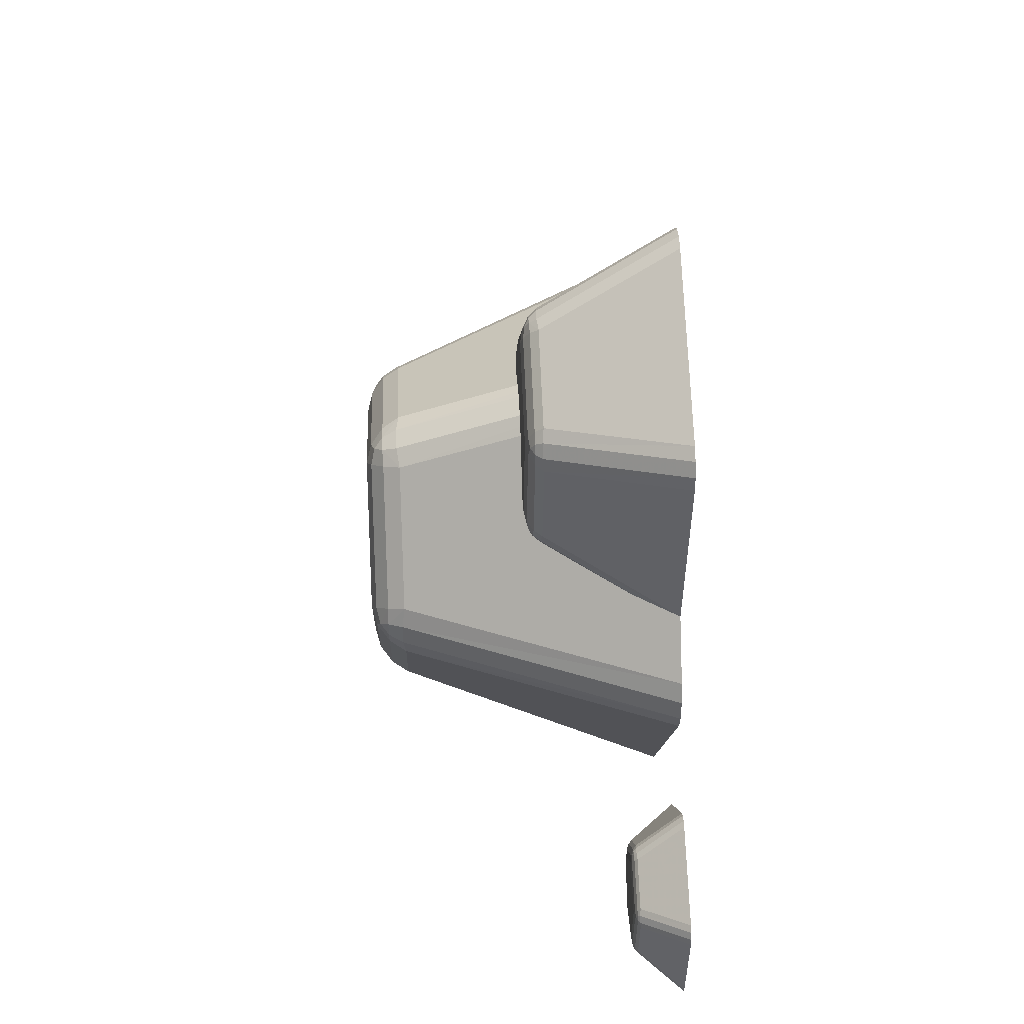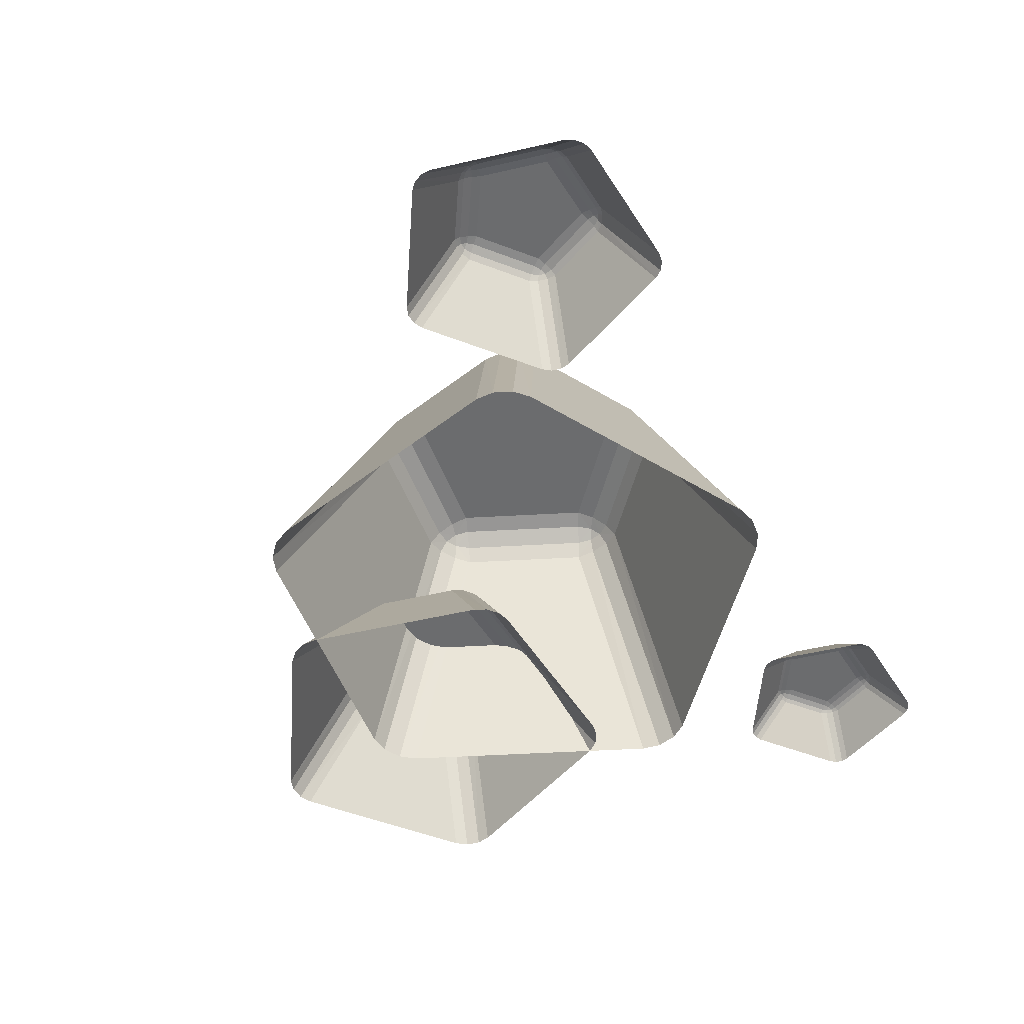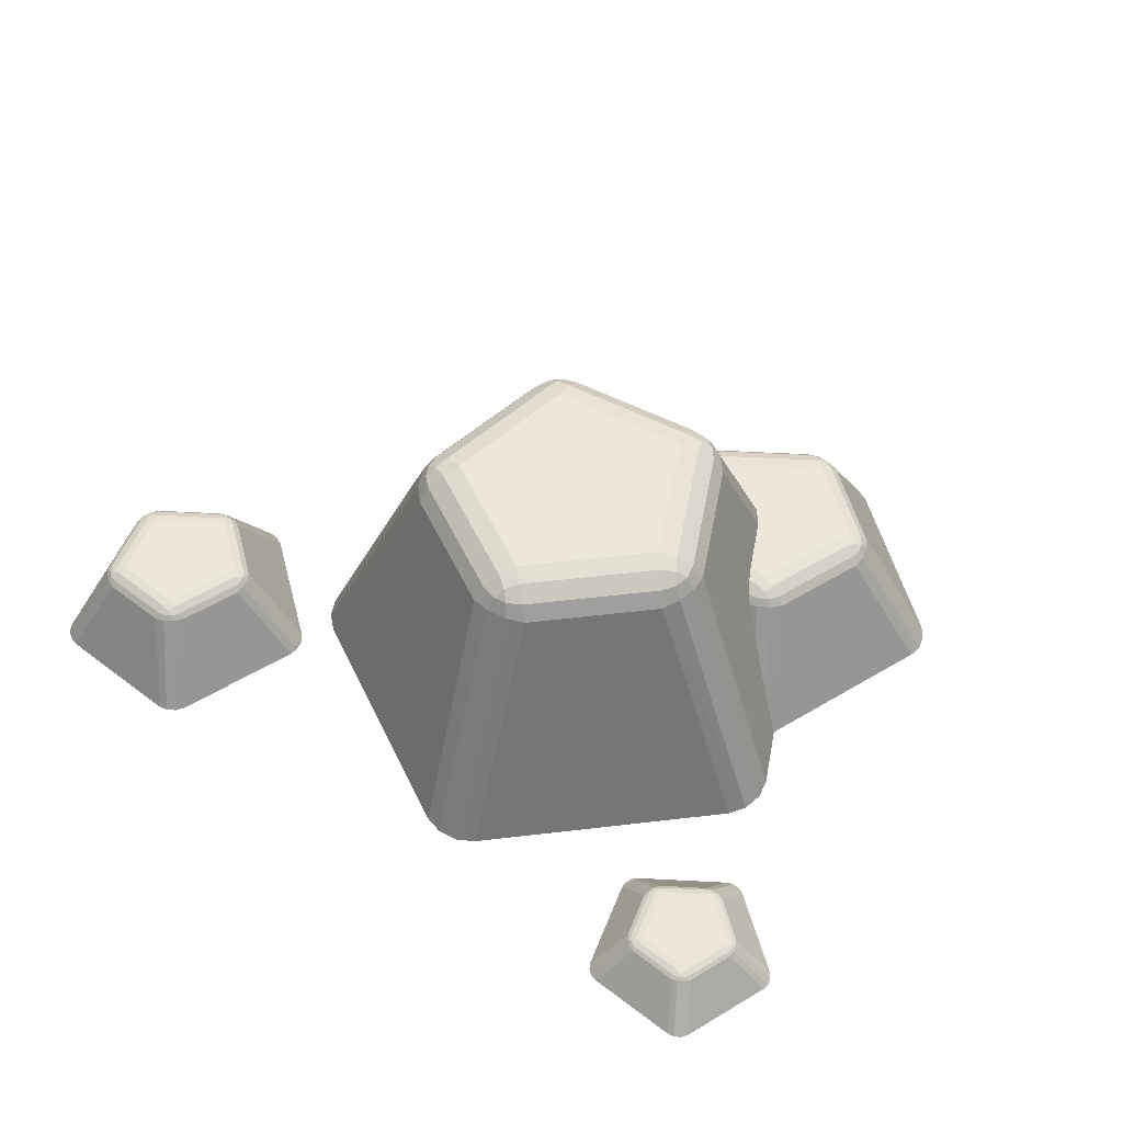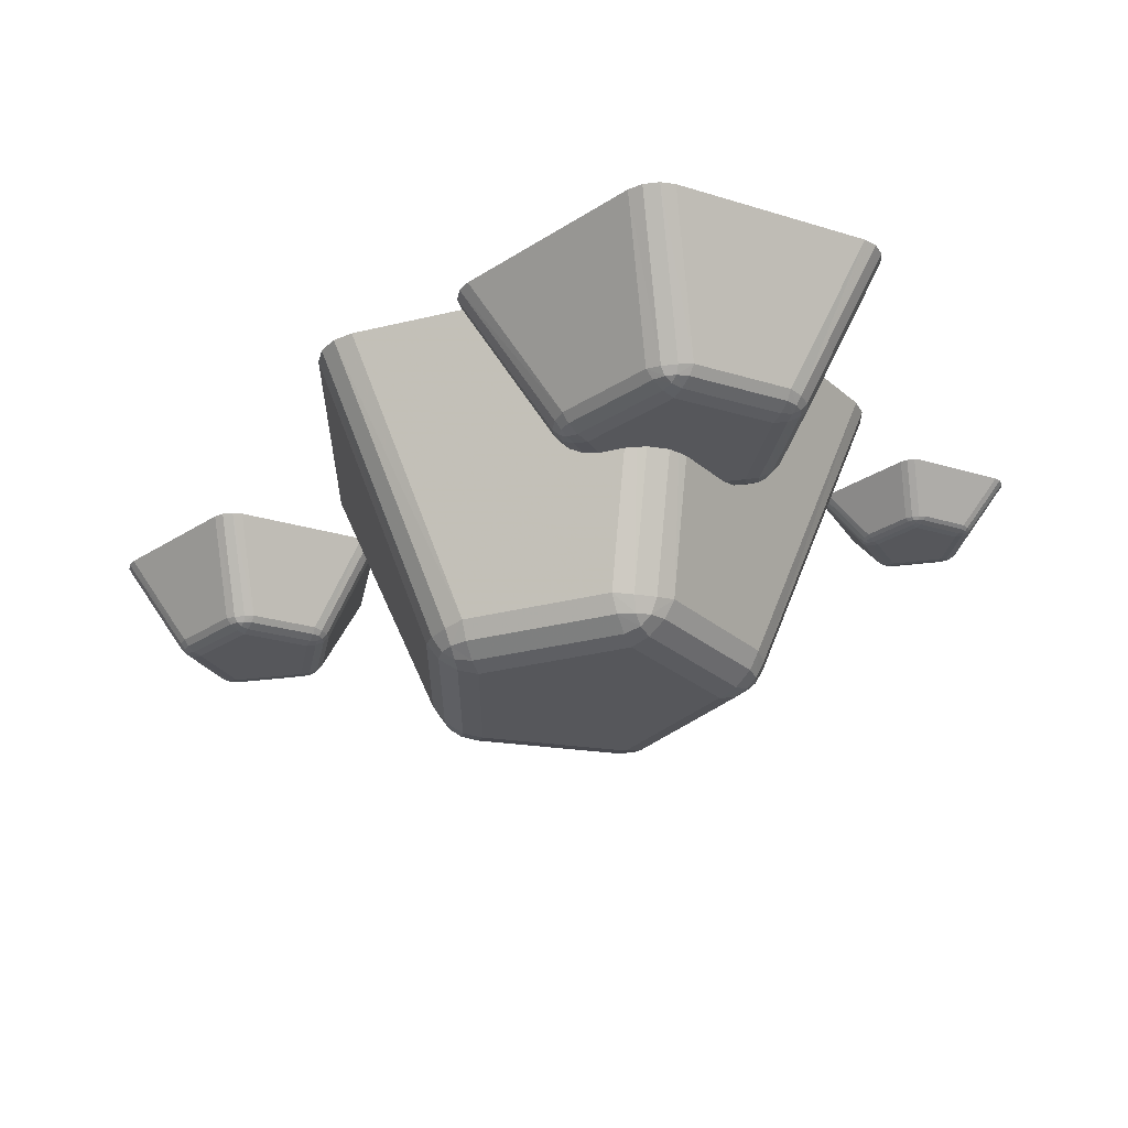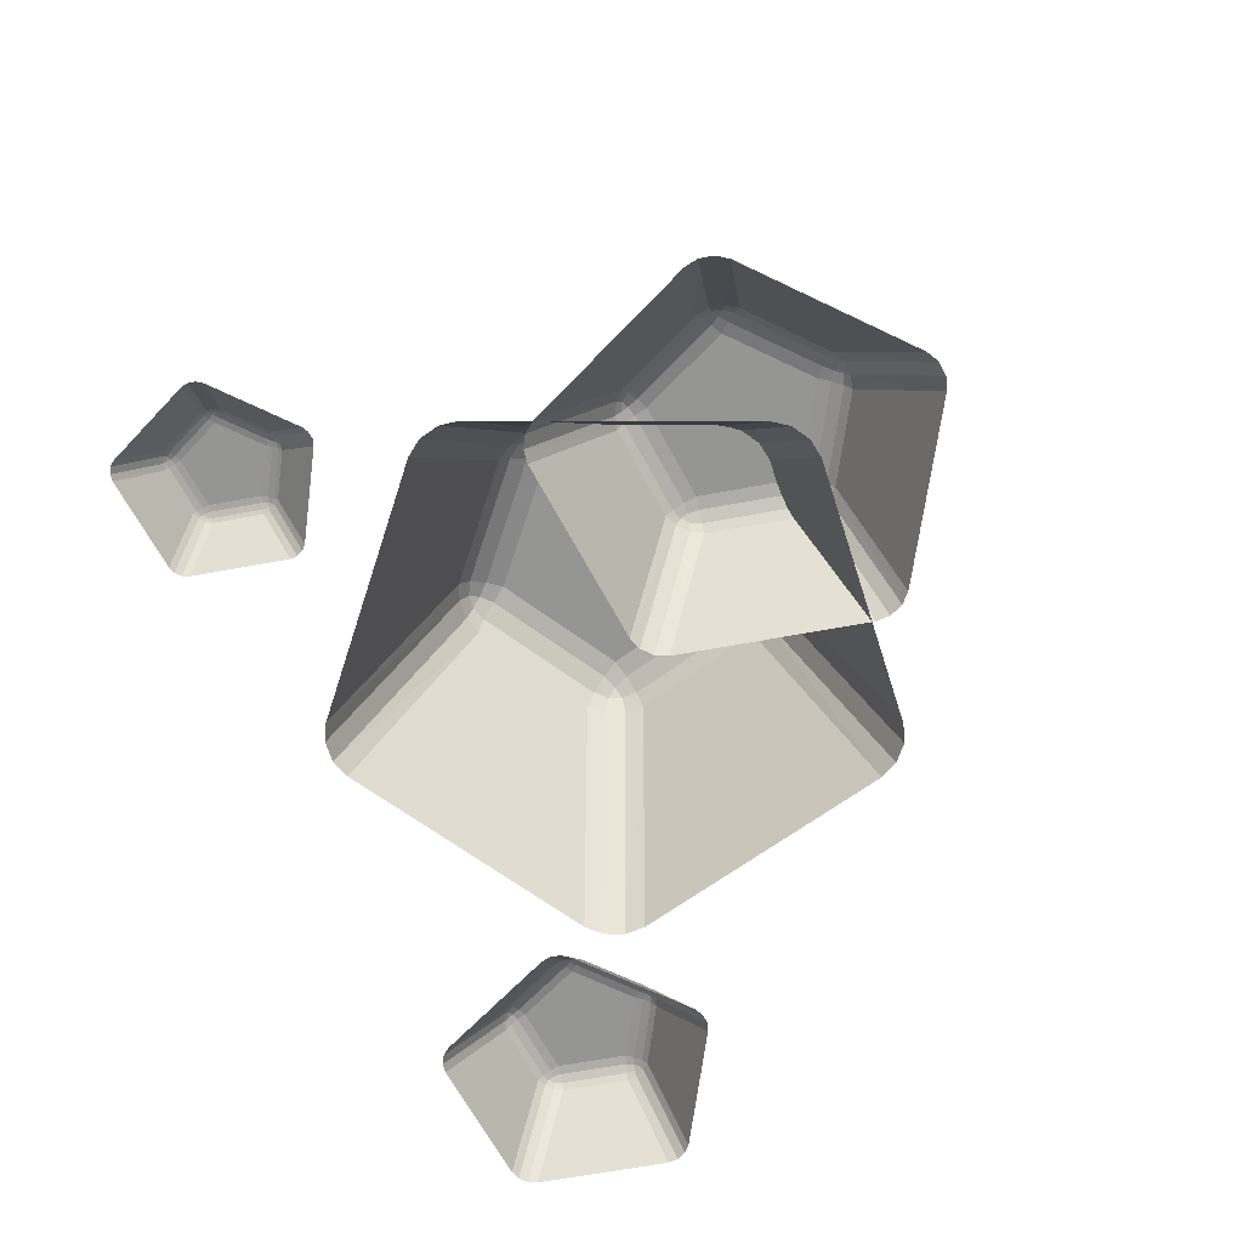
<metadata>
{"format":"obj","ext":"obj","renderer":"f3d","projection":"perspective","resolution":1024,"background":"white","views":[{"elev":41.8,"azim":-92.8,"up":"+Z"},{"elev":-53.6,"azim":129.4,"up":"+Y"},{"elev":53.2,"azim":-133.2,"up":"+Y"},{"elev":62.7,"azim":177.7,"up":"+Z"},{"elev":-67.4,"azim":-54.1,"up":"+Y"}]}
</metadata>
<code>
o rocksB_desert_Cube.727
v -0.4641 0 0.04948
v -0.4641 0 -0.04948
v -0.4772 0 0.01811
v -0.4772 0 -0.01811
v -0.2075 0.5 -0
v -0.2695 0.444 -0.04948
v -0.2695 0.444 0.04948
v -0.2327 0.4918 -0.01972
v -0.2327 0.4918 0.01972
v -0.2513 0.4859 -0
v -0.2798 0.4485 -0.018
v -0.2553 0.4714 -0.03771
v -0.2662 0.4722 -0.01194
v -0.2553 0.4714 0.03771
v -0.2798 0.4485 0.018
v -0.2662 0.4722 0.01194
v -0.1905 0 -0.4261
v -0.09635 0 -0.4566
v -0.1647 0 -0.4483
v -0.1302 0 -0.4595
v -0.06411 0.5 -0.1973
v -0.03624 0.444 -0.2716
v -0.1303 0.444 -0.2411
v -0.05315 0.4918 -0.2274
v -0.09066 0.4918 -0.2152
v -0.07764 0.4859 -0.239
v -0.06935 0.4485 -0.2717
v -0.04302 0.4714 -0.2544
v -0.0709 0.4722 -0.2568
v -0.1147 0.4714 -0.2311
v -0.1036 0.4485 -0.2606
v -0.0936 0.4722 -0.2495
v 0.3463 0 -0.3128
v 0.4045 0 -0.2327
v 0.3754 0 -0.2951
v 0.3967 0 -0.2658
v 0.1679 0.5 -0.122
v 0.2471 0.444 -0.1184
v 0.189 0.444 -0.1985
v 0.1998 0.4918 -0.1208
v 0.1767 0.4918 -0.1527
v 0.2033 0.4859 -0.1477
v 0.237 0.4485 -0.1499
v 0.2287 0.4714 -0.1195
v 0.2224 0.4722 -0.1468
v 0.1843 0.4714 -0.1805
v 0.2158 0.4485 -0.1791
v 0.2083 0.4722 -0.1661
v 0.4045 0 0.2327
v 0.3463 0 0.3128
v 0.3967 0 0.2658
v 0.3754 0 0.2951
v 0.1679 0.5 0.122
v 0.189 0.444 0.1985
v 0.2471 0.444 0.1184
v 0.1767 0.4918 0.1527
v 0.1998 0.4918 0.1208
v 0.2033 0.4859 0.1477
v 0.2158 0.4485 0.1791
v 0.1843 0.4714 0.1805
v 0.2083 0.4722 0.1661
v 0.2287 0.4714 0.1195
v 0.237 0.4485 0.1499
v 0.2224 0.4722 0.1468
v -0.09635 0 0.4566
v -0.1905 0 0.4261
v -0.1302 0 0.4595
v -0.1647 0 0.4483
v -0.06411 0.5 0.1973
v -0.1303 0.444 0.2411
v -0.03624 0.444 0.2716
v -0.09066 0.4918 0.2152
v -0.05315 0.4918 0.2274
v -0.07764 0.4859 0.239
v -0.1036 0.4485 0.2606
v -0.1147 0.4714 0.2311
v -0.0936 0.4722 0.2495
v -0.04302 0.4714 0.2544
v -0.06935 0.4485 0.2717
v -0.0709 0.4722 0.2568
v -0.4291 0 0.5213
v -0.4589 0 0.4588
v -0.4469 0 0.5054
v -0.4578 0 0.4826
v -0.282 0.245 0.4126
v -0.3361 0.2176 0.4001
v -0.3062 0.2176 0.4626
v -0.3038 0.241 0.4078
v -0.2919 0.241 0.4327
v -0.3096 0.2381 0.4258
v -0.3331 0.2198 0.4231
v -0.3235 0.231 0.4032
v -0.3226 0.2314 0.4228
v -0.3008 0.231 0.4508
v -0.3222 0.2198 0.4458
v -0.3154 0.2314 0.4379
v -0.3998 0 0.1384
v -0.3496 0 0.09066
v -0.3902 0 0.1166
v -0.3718 0 0.09911
v -0.2509 0.245 0.2447
v -0.2558 0.2176 0.1894
v -0.306 0.2176 0.2371
v -0.2531 0.241 0.2224
v -0.2731 0.241 0.2414
v -0.2721 0.2381 0.2225
v -0.2767 0.2198 0.1993
v -0.2549 0.231 0.2023
v -0.2732 0.2314 0.2092
v -0.2931 0.231 0.2387
v -0.295 0.2198 0.2167
v -0.2853 0.2314 0.2207
v -0.02654 0 0.04792
v 0.03436 0 0.08093
v -0.002846 0 0.05029
v 0.01944 0 0.06237
v -0.08169 0.245 0.2223
v -0.03054 0.2176 0.2006
v -0.09143 0.2176 0.1676
v -0.06114 0.241 0.2134
v -0.08541 0.241 0.2002
v -0.06708 0.2381 0.1954
v -0.04647 0.2198 0.1838
v -0.04254 0.231 0.2055
v -0.05476 0.2314 0.1902
v -0.08895 0.231 0.1803
v -0.06862 0.2198 0.1718
v -0.06945 0.2314 0.1822
v 0.1748 0 0.3749
v 0.1622 0 0.443
v 0.1799 0 0.3982
v 0.1753 0 0.4231
v -0.008086 0.245 0.3764
v 0.02834 0.2176 0.4183
v 0.04092 0.2176 0.3502
v 0.006769 0.241 0.3932
v 0.01178 0.241 0.366
v 0.02205 0.2381 0.3819
v 0.03944 0.2198 0.398
v 0.02001 0.231 0.4084
v 0.0308 0.2314 0.3921
v 0.0296 0.231 0.3565
v 0.04402 0.2198 0.3732
v 0.03383 0.2314 0.3756
v -0.07396 0 0.6675
v -0.1426 0 0.6766
v -0.09452 0 0.6795
v -0.1197 0 0.6828
v -0.1319 0.245 0.494
v -0.1605 0.2176 0.5416
v -0.09182 0.2176 0.5325
v -0.1432 0.241 0.5133
v -0.1159 0.241 0.5097
v -0.1278 0.2381 0.5244
v -0.1377 0.2198 0.5459
v -0.1536 0.231 0.5306
v -0.1347 0.2314 0.5358
v -0.1013 0.231 0.5237
v -0.1127 0.2198 0.5425
v -0.1182 0.2314 0.5336
v 0.3787 0 -0.3651
v 0.3578 0 -0.4089
v 0.3663 0 -0.3762
v 0.3586 0 -0.3922
v 0.4817 0.1715 -0.4412
v 0.4438 0.1523 -0.4499
v 0.4647 0.1523 -0.4062
v 0.4664 0.1687 -0.4446
v 0.4747 0.1687 -0.4271
v 0.4624 0.1666 -0.4319
v 0.4459 0.1538 -0.4338
v 0.4526 0.1617 -0.4478
v 0.4533 0.162 -0.4341
v 0.4686 0.1617 -0.4144
v 0.4535 0.1538 -0.4179
v 0.4583 0.162 -0.4235
v 0.3993 0 -0.6331
v 0.4344 0 -0.6665
v 0.406 0 -0.6484
v 0.4188 0 -0.6606
v 0.5034 0.1715 -0.5587
v 0.5001 0.1523 -0.5974
v 0.4649 0.1523 -0.564
v 0.5019 0.1687 -0.5743
v 0.4879 0.1687 -0.561
v 0.4887 0.1666 -0.5743
v 0.4854 0.1538 -0.5905
v 0.5007 0.1617 -0.5884
v 0.4879 0.162 -0.5836
v 0.4739 0.1617 -0.5629
v 0.4726 0.1538 -0.5783
v 0.4794 0.162 -0.5755
v 0.6605 0 -0.6965
v 0.7031 0 -0.6733
v 0.6771 0 -0.6948
v 0.6927 0 -0.6863
v 0.6219 0.1715 -0.5744
v 0.6577 0.1523 -0.5896
v 0.6151 0.1523 -0.6127
v 0.6363 0.1687 -0.5806
v 0.6193 0.1687 -0.5898
v 0.6321 0.1666 -0.5932
v 0.6466 0.1538 -0.6013
v 0.6493 0.1617 -0.5862
v 0.6408 0.162 -0.5969
v 0.6168 0.1617 -0.6038
v 0.6311 0.1538 -0.6098
v 0.6305 0.162 -0.6024
v 0.8015 0 -0.4675
v 0.7927 0 -0.4199
v 0.805 0 -0.4513
v 0.8018 0 -0.4338
v 0.6734 0.1715 -0.4665
v 0.6989 0.1523 -0.4372
v 0.7077 0.1523 -0.4849
v 0.6838 0.1687 -0.4548
v 0.6873 0.1687 -0.4738
v 0.6945 0.1666 -0.4626
v 0.7067 0.1538 -0.4514
v 0.6931 0.1617 -0.4441
v 0.7007 0.162 -0.4556
v 0.6998 0.1617 -0.4805
v 0.7099 0.1538 -0.4688
v 0.7028 0.162 -0.4671
v 0.6273 0 -0.2628
v 0.5793 0 -0.2564
v 0.6129 0 -0.2544
v 0.5953 0 -0.252
v 0.5868 0.1715 -0.3842
v 0.5667 0.1523 -0.3509
v 0.6148 0.1523 -0.3572
v 0.5788 0.1687 -0.3707
v 0.598 0.1687 -0.3732
v 0.5896 0.1666 -0.3629
v 0.5827 0.1538 -0.3479
v 0.5715 0.1617 -0.3586
v 0.5848 0.162 -0.3549
v 0.6082 0.1617 -0.3634
v 0.6002 0.1538 -0.3502
v 0.5964 0.162 -0.3565
v -0.7358 0 -0.2256
v -0.7504 0 -0.2562
v -0.7445 0 -0.2333
v -0.7499 0 -0.2445
v -0.6637 0.08403 -0.2788
v -0.6902 0.07462 -0.285
v -0.6756 0.07462 -0.2543
v -0.6744 0.08265 -0.2812
v -0.6686 0.08265 -0.269
v -0.6772 0.08166 -0.2723
v -0.6888 0.07538 -0.2737
v -0.6841 0.07923 -0.2834
v -0.6836 0.07936 -0.2738
v -0.6729 0.07923 -0.2601
v -0.6834 0.07538 -0.2625
v -0.6801 0.07936 -0.2664
v -0.7214 0 -0.4132
v -0.6968 0 -0.4366
v -0.7167 0 -0.4239
v -0.7077 0 -0.4324
v -0.6485 0.08403 -0.3611
v -0.6509 0.07462 -0.3882
v -0.6755 0.07462 -0.3648
v -0.6496 0.08265 -0.372
v -0.6594 0.08265 -0.3627
v -0.6588 0.08166 -0.372
v -0.6611 0.07538 -0.3833
v -0.6504 0.07923 -0.3819
v -0.6594 0.07936 -0.3785
v -0.6692 0.07923 -0.3641
v -0.6701 0.07538 -0.3748
v -0.6653 0.07936 -0.3729
v -0.5385 0 -0.4575
v -0.5087 0 -0.4413
v -0.5269 0 -0.4564
v -0.516 0 -0.4504
v -0.5656 0.08403 -0.3721
v -0.5405 0.07462 -0.3827
v -0.5703 0.07462 -0.3989
v -0.5555 0.08265 -0.3764
v -0.5674 0.08265 -0.3829
v -0.5584 0.08166 -0.3853
v -0.5483 0.07538 -0.3909
v -0.5464 0.07923 -0.3803
v -0.5524 0.07936 -0.3878
v -0.5691 0.07923 -0.3926
v -0.5592 0.07538 -0.3968
v -0.5596 0.07936 -0.3917
v -0.4399 0 -0.2973
v -0.446 0 -0.2639
v -0.4374 0 -0.2859
v -0.4396 0 -0.2737
v -0.5295 0.08403 -0.2966
v -0.5117 0.07462 -0.276
v -0.5055 0.07462 -0.3094
v -0.5222 0.08265 -0.2884
v -0.5198 0.08265 -0.3017
v -0.5147 0.08166 -0.2938
v -0.5062 0.07538 -0.286
v -0.5157 0.07923 -0.2809
v -0.5104 0.07936 -0.2889
v -0.511 0.07923 -0.3063
v -0.504 0.07538 -0.2981
v -0.509 0.07936 -0.2969
v -0.5618 0 -0.1539
v -0.5954 0 -0.1495
v -0.5719 0 -0.148
v -0.5842 0 -0.1464
v -0.5901 0.08403 -0.2389
v -0.6042 0.07462 -0.2156
v -0.5705 0.07462 -0.2201
v -0.5957 0.08265 -0.2295
v -0.5823 0.08265 -0.2313
v -0.5882 0.08166 -0.2241
v -0.593 0.07538 -0.2135
v -0.6008 0.07923 -0.221
v -0.5916 0.07936 -0.2185
v -0.5752 0.07923 -0.2244
v -0.5808 0.07538 -0.2152
v -0.5834 0.07936 -0.2195
f 66 70 7 1
f 34 38 55 49
f 50 54 71 65
f 18 22 39 33
f 21 5 69 53 37
f 5 8 10 9
f 8 12 13 10
f 6 11 13 12
f 11 15 16 13
f 7 14 16 15
f 14 9 10 16
f 10 13 16
f 21 24 26 25
f 24 28 29 26
f 22 27 29 28
f 27 31 32 29
f 23 30 32 31
f 30 25 26 32
f 26 29 32
f 37 40 42 41
f 40 44 45 42
f 38 43 45 44
f 43 47 48 45
f 39 46 48 47
f 46 41 42 48
f 42 45 48
f 53 56 58 57
f 56 60 61 58
f 54 59 61 60
f 59 63 64 61
f 55 62 64 63
f 62 57 58 64
f 58 61 64
f 69 72 74 73
f 72 76 77 74
f 70 75 77 76
f 75 79 80 77
f 71 78 80 79
f 78 73 74 80
f 74 77 80
f 23 6 12 30
f 30 12 8 25
f 25 8 5 21
f 1 7 15 3
f 3 15 11 4
f 4 11 6 2
f 22 18 20 27
f 27 20 19 31
f 31 19 17 23
f 39 22 28 46
f 46 28 24 41
f 41 24 21 37
f 38 34 36 43
f 43 36 35 47
f 47 35 33 39
f 55 38 44 62
f 62 44 40 57
f 57 40 37 53
f 54 50 52 59
f 59 52 51 63
f 63 51 49 55
f 71 54 60 78
f 78 60 56 73
f 73 56 53 69
f 70 66 68 75
f 75 68 67 79
f 79 67 65 71
f 7 70 76 14
f 14 76 72 9
f 9 72 69 5
f 2 6 23 17
f 146 150 87 81
f 114 118 135 129
f 130 134 151 145
f 98 102 119 113
f 101 85 149 133 117
f 85 88 90 89
f 88 92 93 90
f 86 91 93 92
f 91 95 96 93
f 87 94 96 95
f 94 89 90 96
f 90 93 96
f 101 104 106 105
f 104 108 109 106
f 102 107 109 108
f 107 111 112 109
f 103 110 112 111
f 110 105 106 112
f 106 109 112
f 117 120 122 121
f 120 124 125 122
f 118 123 125 124
f 123 127 128 125
f 119 126 128 127
f 126 121 122 128
f 122 125 128
f 133 136 138 137
f 136 140 141 138
f 134 139 141 140
f 139 143 144 141
f 135 142 144 143
f 142 137 138 144
f 138 141 144
f 149 152 154 153
f 152 156 157 154
f 150 155 157 156
f 155 159 160 157
f 151 158 160 159
f 158 153 154 160
f 154 157 160
f 103 86 92 110
f 110 92 88 105
f 105 88 85 101
f 81 87 95 83
f 83 95 91 84
f 84 91 86 82
f 102 98 100 107
f 107 100 99 111
f 111 99 97 103
f 119 102 108 126
f 126 108 104 121
f 121 104 101 117
f 118 114 116 123
f 123 116 115 127
f 127 115 113 119
f 135 118 124 142
f 142 124 120 137
f 137 120 117 133
f 134 130 132 139
f 139 132 131 143
f 143 131 129 135
f 151 134 140 158
f 158 140 136 153
f 153 136 133 149
f 150 146 148 155
f 155 148 147 159
f 159 147 145 151
f 87 150 156 94
f 94 156 152 89
f 89 152 149 85
f 82 86 103 97
f 226 230 167 161
f 194 198 215 209
f 210 214 231 225
f 178 182 199 193
f 181 165 229 213 197
f 165 168 170 169
f 168 172 173 170
f 166 171 173 172
f 171 175 176 173
f 167 174 176 175
f 174 169 170 176
f 170 173 176
f 181 184 186 185
f 184 188 189 186
f 182 187 189 188
f 187 191 192 189
f 183 190 192 191
f 190 185 186 192
f 186 189 192
f 197 200 202 201
f 200 204 205 202
f 198 203 205 204
f 203 207 208 205
f 199 206 208 207
f 206 201 202 208
f 202 205 208
f 213 216 218 217
f 216 220 221 218
f 214 219 221 220
f 219 223 224 221
f 215 222 224 223
f 222 217 218 224
f 218 221 224
f 229 232 234 233
f 232 236 237 234
f 230 235 237 236
f 235 239 240 237
f 231 238 240 239
f 238 233 234 240
f 234 237 240
f 183 166 172 190
f 190 172 168 185
f 185 168 165 181
f 161 167 175 163
f 163 175 171 164
f 164 171 166 162
f 182 178 180 187
f 187 180 179 191
f 191 179 177 183
f 199 182 188 206
f 206 188 184 201
f 201 184 181 197
f 198 194 196 203
f 203 196 195 207
f 207 195 193 199
f 215 198 204 222
f 222 204 200 217
f 217 200 197 213
f 214 210 212 219
f 219 212 211 223
f 223 211 209 215
f 231 214 220 238
f 238 220 216 233
f 233 216 213 229
f 230 226 228 235
f 235 228 227 239
f 239 227 225 231
f 167 230 236 174
f 174 236 232 169
f 169 232 229 165
f 162 166 183 177
f 306 310 247 241
f 274 278 295 289
f 290 294 311 305
f 258 262 279 273
f 261 245 309 293 277
f 245 248 250 249
f 248 252 253 250
f 246 251 253 252
f 251 255 256 253
f 247 254 256 255
f 254 249 250 256
f 250 253 256
f 261 264 266 265
f 264 268 269 266
f 262 267 269 268
f 267 271 272 269
f 263 270 272 271
f 270 265 266 272
f 266 269 272
f 277 280 282 281
f 280 284 285 282
f 278 283 285 284
f 283 287 288 285
f 279 286 288 287
f 286 281 282 288
f 282 285 288
f 293 296 298 297
f 296 300 301 298
f 294 299 301 300
f 299 303 304 301
f 295 302 304 303
f 302 297 298 304
f 298 301 304
f 309 312 314 313
f 312 316 317 314
f 310 315 317 316
f 315 319 320 317
f 311 318 320 319
f 318 313 314 320
f 314 317 320
f 263 246 252 270
f 270 252 248 265
f 265 248 245 261
f 241 247 255 243
f 243 255 251 244
f 244 251 246 242
f 262 258 260 267
f 267 260 259 271
f 271 259 257 263
f 279 262 268 286
f 286 268 264 281
f 281 264 261 277
f 278 274 276 283
f 283 276 275 287
f 287 275 273 279
f 295 278 284 302
f 302 284 280 297
f 297 280 277 293
f 294 290 292 299
f 299 292 291 303
f 303 291 289 295
f 311 294 300 318
f 318 300 296 313
f 313 296 293 309
f 310 306 308 315
f 315 308 307 319
f 319 307 305 311
f 247 310 316 254
f 254 316 312 249
f 249 312 309 245
f 242 246 263 257

</code>
